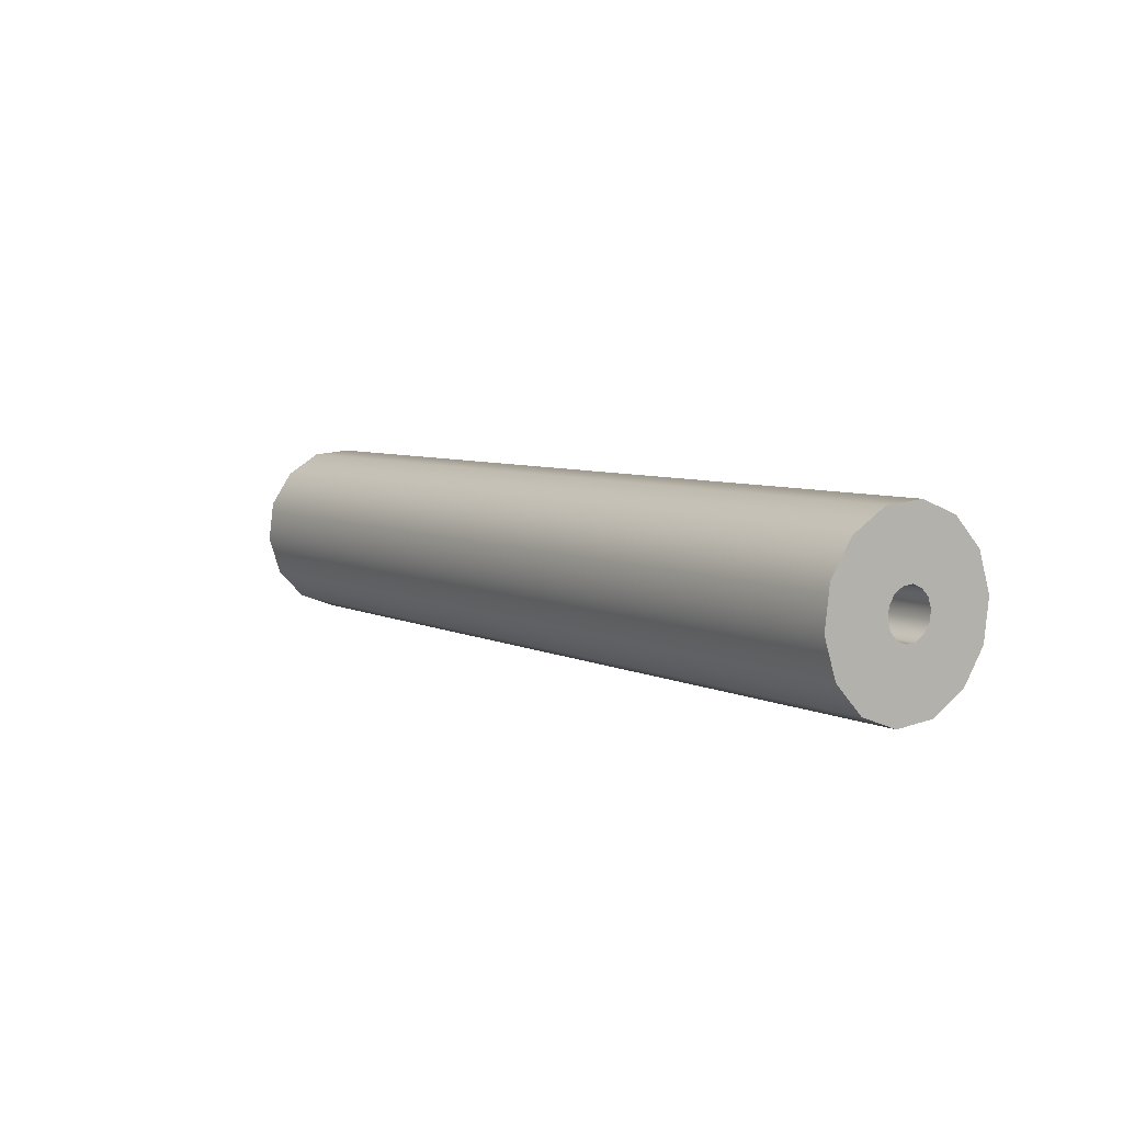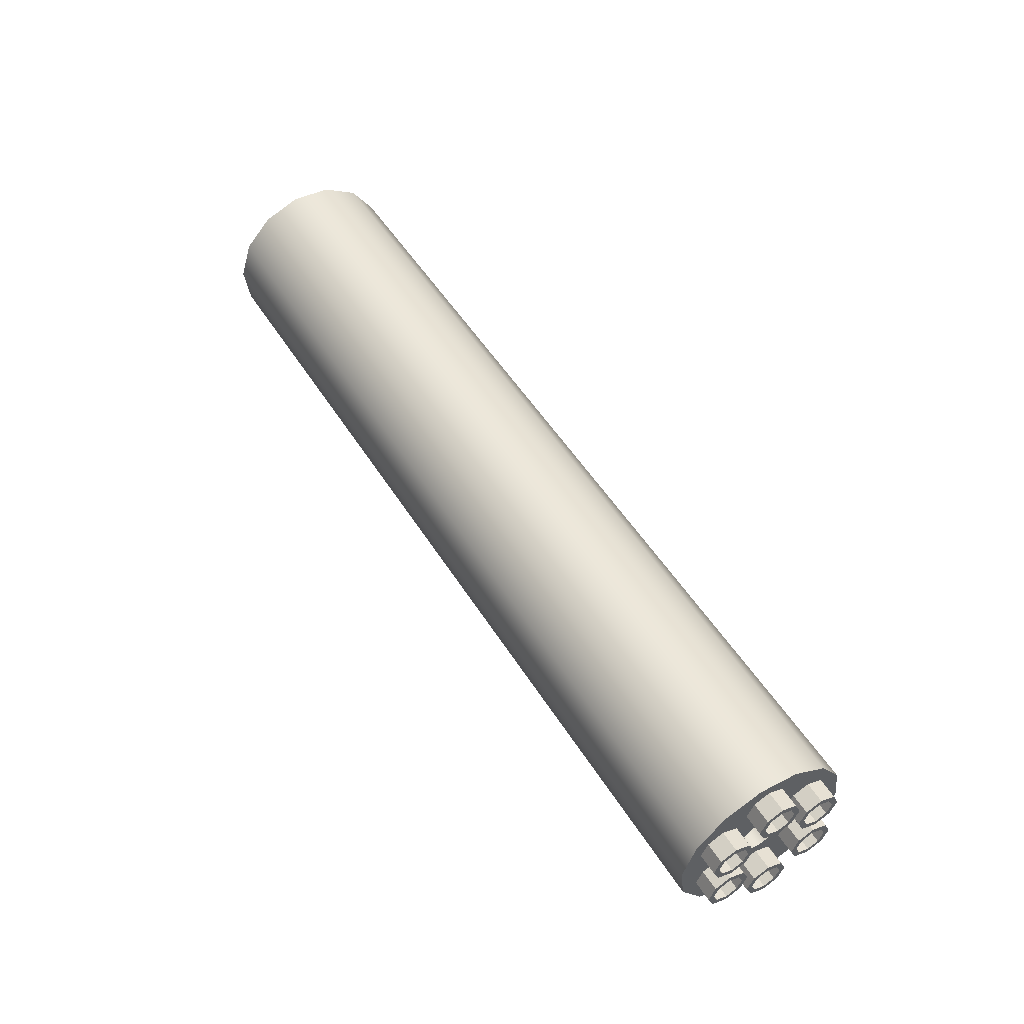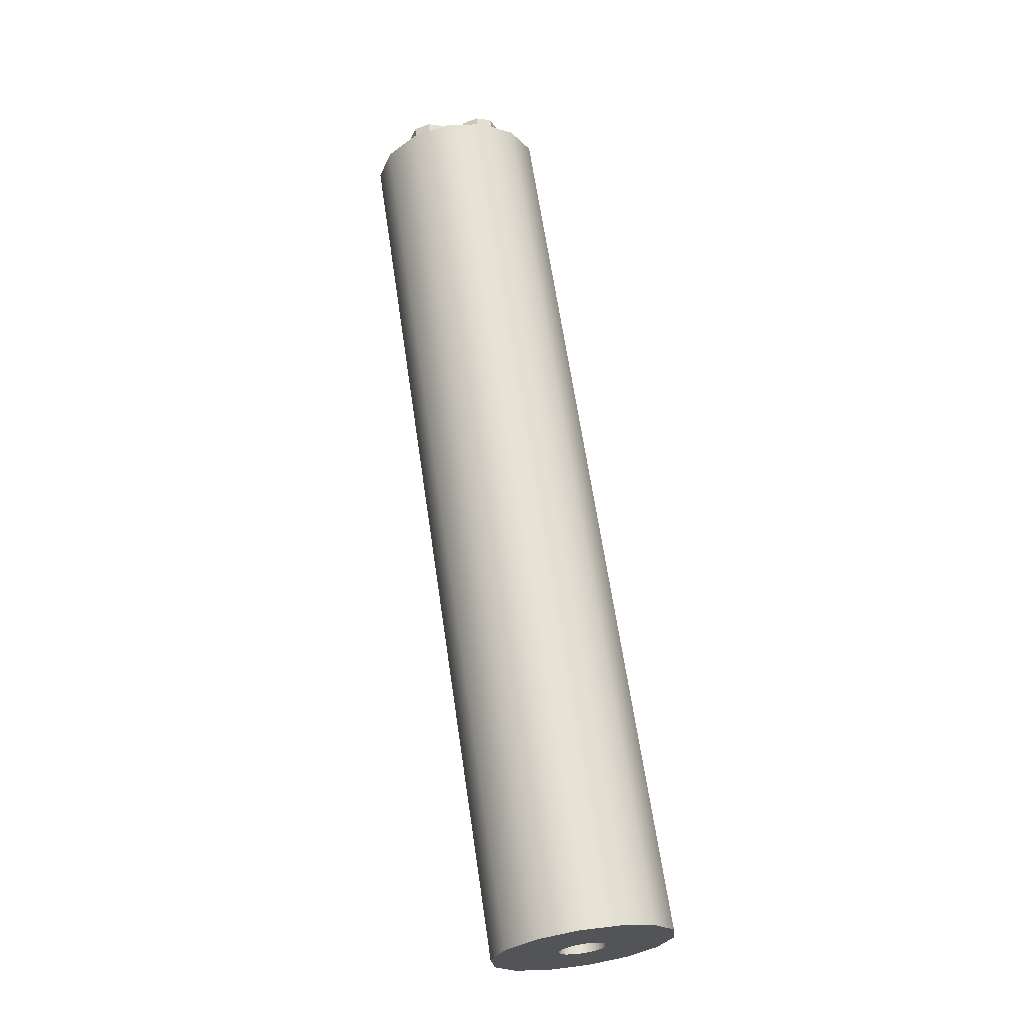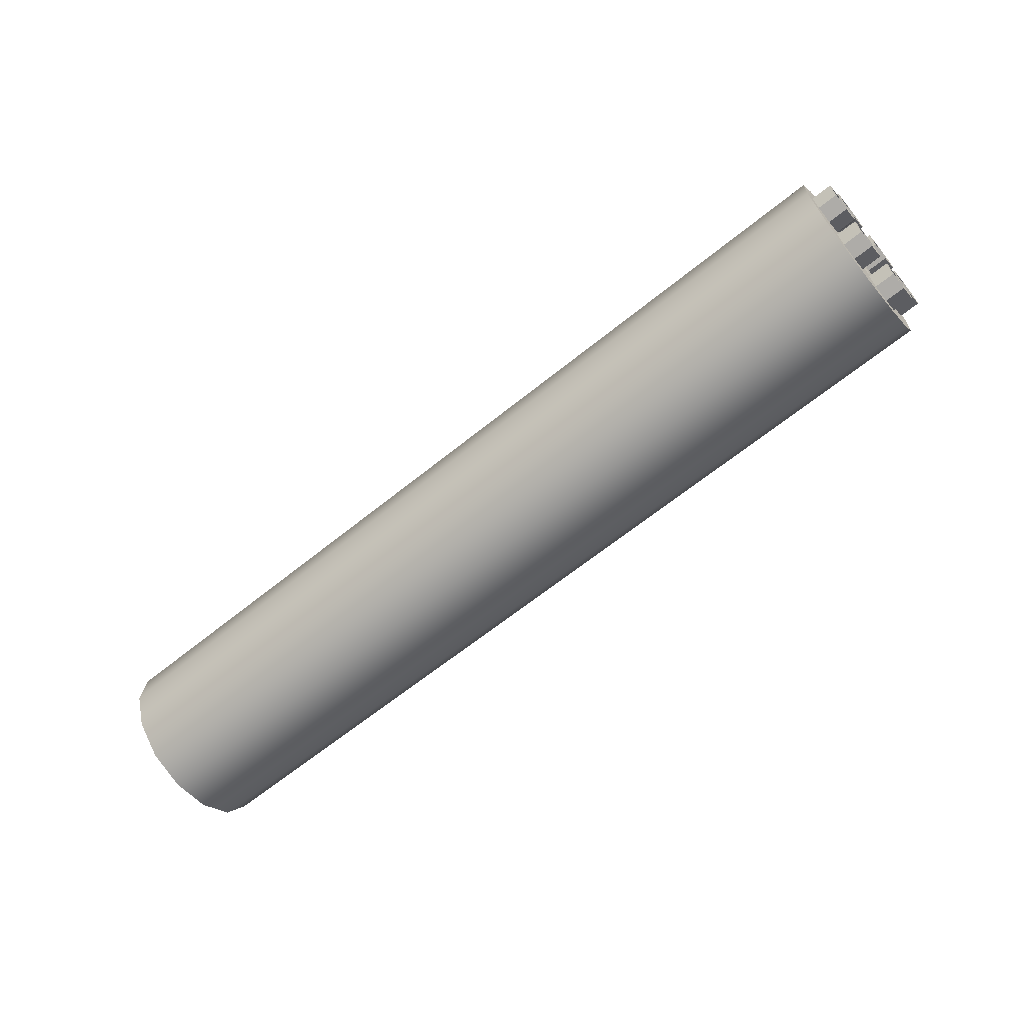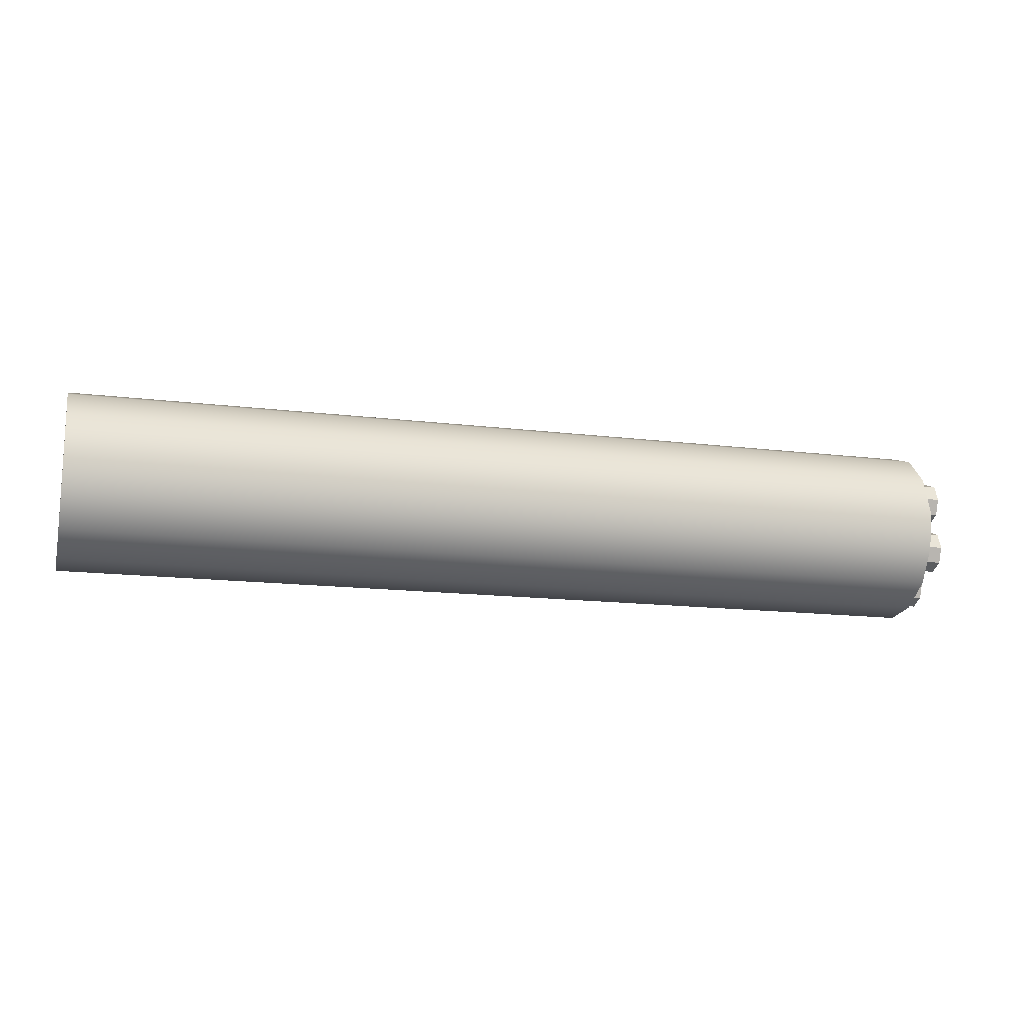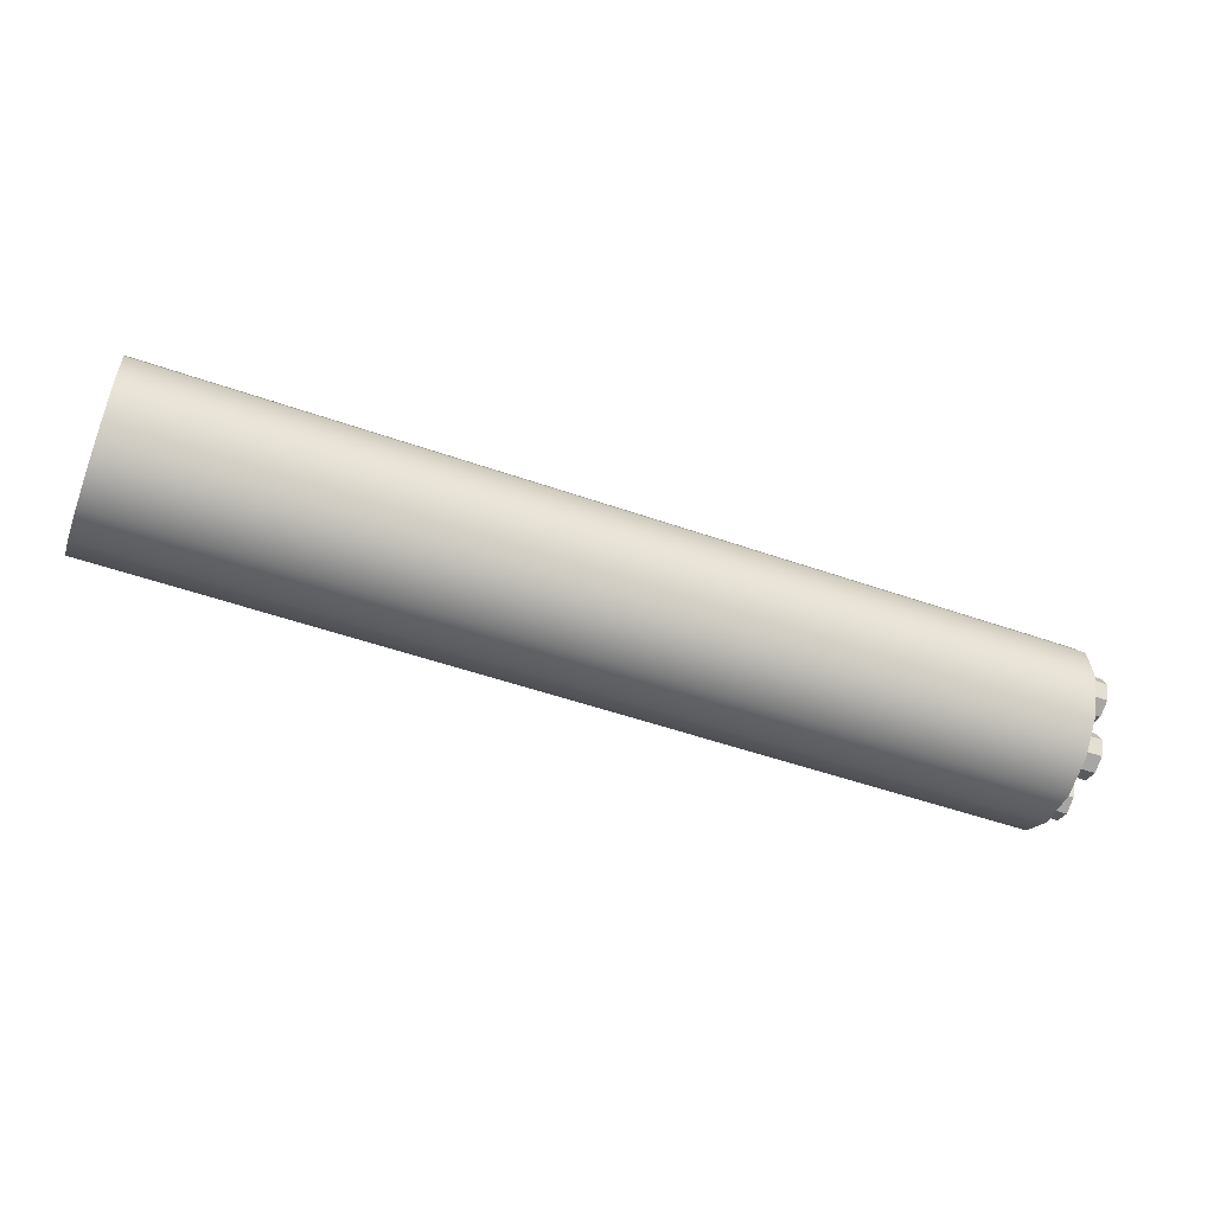
<metadata>
{"format":"obj","ext":"obj","renderer":"f3d","projection":"perspective","resolution":1024,"background":"white","views":[{"elev":6.2,"azim":-125.4,"up":"+Z"},{"elev":52.0,"azim":58.7,"up":"+Z"},{"elev":65.0,"azim":-98.4,"up":"+Y"},{"elev":-63.9,"azim":39.3,"up":"+Y"},{"elev":-14.9,"azim":-15.0,"up":"+Z"},{"elev":-52.7,"azim":-20.5,"up":"+Y"}]}
</metadata>
<code>
g ______63
o object_1
v 2.528 2.241 1.819
v 2.528 2.256 1.705
v 2.528 2.277 1.928
v 2.528 2.319 1.609
v 2.528 2.357 2.01
v 2.528 2.417 1.55
v 2.528 2.43 1.801
v 2.528 2.434 1.771
v 2.528 2.44 1.83
v 2.528 2.451 1.746
v 2.528 2.461 1.851
v 2.528 2.464 2.05
v 2.528 2.477 1.73
v 2.528 2.489 1.862
v 2.528 2.507 1.728
v 2.528 2.519 1.859
v 2.528 2.532 1.539
v 2.528 2.535 1.738
v 2.528 2.545 1.844
v 2.528 2.556 1.76
v 2.528 2.561 1.818
v 2.528 2.565 1.789
v 2.528 2.578 2.04
v 2.528 2.639 1.579
v 2.528 2.676 1.98
v 2.528 2.718 1.662
v 2.528 2.739 1.885
v 2.528 2.754 1.771
v 5.134 2.241 1.819
v 5.134 2.256 1.705
v 5.134 2.277 1.928
v 5.134 2.319 1.609
v 5.134 2.357 2.01
v 5.134 2.417 1.55
v 5.134 2.43 1.801
v 5.134 2.434 1.771
v 5.134 2.44 1.83
v 5.134 2.451 1.746
v 5.134 2.461 1.851
v 5.134 2.464 2.05
v 5.134 2.477 1.73
v 5.134 2.489 1.862
v 5.134 2.507 1.728
v 5.134 2.519 1.859
v 5.134 2.532 1.539
v 5.134 2.535 1.738
v 5.134 2.545 1.844
v 5.134 2.556 1.76
v 5.134 2.561 1.818
v 5.134 2.565 1.789
v 5.134 2.578 2.04
v 5.134 2.639 1.579
v 5.134 2.676 1.98
v 5.134 2.718 1.662
v 5.134 2.739 1.885
v 5.134 2.754 1.771
f 52 45 17 24
f 45 34 6 17
f 34 32 4 6
f 32 30 2 4
f 30 29 1 2
f 29 31 3 1
f 31 33 5 3
f 33 40 12 5
f 40 51 23 12
f 51 53 25 23
f 53 55 27 25
f 55 56 28 27
f 56 54 26 28
f 54 52 24 26
f 46 48 20 18
f 48 50 22 20
f 50 49 21 22
f 49 47 19 21
f 47 44 16 19
f 44 42 14 16
f 42 39 11 14
f 39 37 9 11
f 37 35 7 9
f 35 36 8 7
f 36 38 10 8
f 38 41 13 10
f 41 43 15 13
f 43 46 18 15
f 33 39 40
f 51 40 42
f 44 47 53
f 49 53 47
f 44 51 42
f 53 51 44
f 42 40 39
f 35 31 29
f 39 33 37
f 37 33 31
f 29 30 35
f 32 36 30
f 35 30 36
f 37 31 35
f 50 55 49
f 53 49 55
f 56 55 50
f 50 48 54
f 48 46 52
f 52 54 48
f 56 50 54
f 32 41 38
f 34 41 32
f 36 32 38
f 43 45 46
f 52 46 45
f 43 34 45
f 41 34 43
f 5 12 11
f 23 14 12
f 16 25 19
f 21 19 25
f 16 14 23
f 25 16 23
f 14 11 12
f 7 1 3
f 11 9 5
f 9 3 5
f 1 7 2
f 4 2 8
f 7 8 2
f 9 7 3
f 22 21 27
f 25 27 21
f 28 22 27
f 22 26 20
f 20 24 18
f 24 20 26
f 28 26 22
f 4 10 13
f 6 4 13
f 8 10 4
f 15 18 17
f 24 17 18
f 15 17 6
f 13 15 6
o object_2
v 5.135 2.296 1.719
v 5.135 2.314 1.675
v 5.135 2.314 1.764
v 5.135 2.359 1.656
v 5.135 2.359 1.783
v 5.135 2.404 1.675
v 5.135 2.404 1.764
v 5.135 2.422 1.719
v 5.154 2.313 1.719
v 5.154 2.326 1.687
v 5.154 2.326 1.752
v 5.154 2.359 1.673
v 5.154 2.359 1.765
v 5.154 2.391 1.687
v 5.154 2.391 1.752
v 5.154 2.405 1.719
v 5.193 2.296 1.719
v 5.193 2.313 1.719
v 5.193 2.314 1.675
v 5.193 2.314 1.764
v 5.193 2.326 1.687
v 5.193 2.326 1.752
v 5.193 2.359 1.656
v 5.193 2.359 1.673
v 5.193 2.359 1.765
v 5.193 2.359 1.783
v 5.193 2.391 1.687
v 5.193 2.391 1.752
v 5.193 2.404 1.675
v 5.193 2.404 1.764
v 5.193 2.405 1.719
v 5.193 2.422 1.719
f 61 82 86 63
f 63 86 88 64
f 64 88 85 62
f 62 85 79 60
f 60 79 75 58
f 58 75 73 57
f 83 87 72 70
f 82 61 59 76
f 57 73 76 59
f 61 63 59
f 63 64 59
f 64 57 59
f 64 58 57
f 64 62 58
f 62 60 58
f 81 84 86 82
f 84 87 88 86
f 87 83 85 88
f 83 80 79 85
f 80 77 75 79
f 77 74 73 75
f 74 78 76 73
f 78 81 82 76
f 71 69 67
f 71 67 72
f 67 65 72
f 65 66 72
f 66 70 72
f 66 68 70
f 74 77 66 65
f 87 84 71 72
f 77 80 68 66
f 81 78 67 69
f 84 81 69 71
f 80 83 70 68
f 78 74 65 67
o object_3
v 5.135 2.568 1.874
v 5.135 2.587 1.829
v 5.135 2.587 1.919
v 5.135 2.632 1.811
v 5.135 2.632 1.938
v 5.135 2.677 1.829
v 5.135 2.677 1.919
v 5.135 2.695 1.874
v 5.154 2.586 1.874
v 5.154 2.599 1.842
v 5.154 2.599 1.907
v 5.154 2.632 1.828
v 5.154 2.632 1.92
v 5.154 2.664 1.842
v 5.154 2.664 1.907
v 5.154 2.678 1.874
v 5.193 2.568 1.874
v 5.193 2.586 1.874
v 5.193 2.587 1.829
v 5.193 2.587 1.919
v 5.193 2.599 1.842
v 5.193 2.599 1.907
v 5.193 2.632 1.811
v 5.193 2.632 1.828
v 5.193 2.632 1.92
v 5.193 2.632 1.938
v 5.193 2.664 1.842
v 5.193 2.664 1.907
v 5.193 2.677 1.829
v 5.193 2.677 1.919
v 5.193 2.678 1.874
v 5.193 2.695 1.874
f 93 114 118 95
f 95 118 120 96
f 96 120 117 94
f 94 117 111 92
f 92 111 107 90
f 90 107 105 89
f 115 119 104 102
f 114 93 91 108
f 89 105 108 91
f 93 95 91
f 95 96 91
f 96 89 91
f 96 90 89
f 96 94 90
f 94 92 90
f 113 116 118 114
f 116 119 120 118
f 119 115 117 120
f 115 112 111 117
f 112 109 107 111
f 109 106 105 107
f 106 110 108 105
f 110 113 114 108
f 103 101 99
f 103 99 104
f 99 97 104
f 97 98 104
f 98 102 104
f 98 100 102
f 106 109 98 97
f 119 116 103 104
f 109 112 100 98
f 113 110 99 101
f 116 113 101 103
f 112 115 102 100
f 110 106 97 99
o object_4
v 5.135 2.431 1.636
v 5.135 2.45 1.591
v 5.135 2.45 1.681
v 5.135 2.495 1.572
v 5.135 2.495 1.699
v 5.135 2.539 1.591
v 5.135 2.539 1.681
v 5.135 2.558 1.636
v 5.154 2.449 1.636
v 5.154 2.462 1.603
v 5.154 2.462 1.668
v 5.154 2.495 1.59
v 5.154 2.495 1.682
v 5.154 2.527 1.603
v 5.154 2.527 1.668
v 5.154 2.541 1.636
v 5.193 2.431 1.636
v 5.193 2.449 1.636
v 5.193 2.45 1.591
v 5.193 2.45 1.681
v 5.193 2.462 1.603
v 5.193 2.462 1.668
v 5.193 2.495 1.572
v 5.193 2.495 1.59
v 5.193 2.495 1.682
v 5.193 2.495 1.699
v 5.193 2.527 1.603
v 5.193 2.527 1.668
v 5.193 2.539 1.591
v 5.193 2.539 1.681
v 5.193 2.541 1.636
v 5.193 2.558 1.636
f 125 146 150 127
f 127 150 152 128
f 128 152 149 126
f 126 149 143 124
f 124 143 139 122
f 122 139 137 121
f 147 151 136 134
f 146 125 123 140
f 121 137 140 123
f 125 127 123
f 127 128 123
f 128 121 123
f 128 122 121
f 128 126 122
f 126 124 122
f 145 148 150 146
f 148 151 152 150
f 151 147 149 152
f 147 144 143 149
f 144 141 139 143
f 141 138 137 139
f 138 142 140 137
f 142 145 146 140
f 135 133 131
f 135 131 136
f 131 129 136
f 129 130 136
f 130 134 136
f 130 132 134
f 138 141 130 129
f 151 148 135 136
f 141 144 132 130
f 145 142 131 133
f 148 145 133 135
f 144 147 134 132
f 142 138 129 131
o object_5
v 5.135 2.568 1.716
v 5.135 2.587 1.671
v 5.135 2.587 1.761
v 5.135 2.632 1.653
v 5.135 2.632 1.779
v 5.135 2.677 1.671
v 5.135 2.677 1.761
v 5.135 2.695 1.716
v 5.154 2.586 1.716
v 5.154 2.599 1.683
v 5.154 2.599 1.748
v 5.154 2.632 1.67
v 5.154 2.632 1.762
v 5.154 2.664 1.683
v 5.154 2.664 1.748
v 5.154 2.678 1.716
v 5.193 2.568 1.716
v 5.193 2.586 1.716
v 5.193 2.587 1.671
v 5.193 2.587 1.761
v 5.193 2.599 1.683
v 5.193 2.599 1.748
v 5.193 2.632 1.653
v 5.193 2.632 1.67
v 5.193 2.632 1.762
v 5.193 2.632 1.779
v 5.193 2.664 1.683
v 5.193 2.664 1.748
v 5.193 2.677 1.671
v 5.193 2.677 1.761
v 5.193 2.678 1.716
v 5.193 2.695 1.716
f 157 178 182 159
f 159 182 184 160
f 160 184 181 158
f 158 181 175 156
f 156 175 171 154
f 154 171 169 153
f 179 183 168 166
f 178 157 155 172
f 153 169 172 155
f 157 159 155
f 159 160 155
f 160 153 155
f 160 154 153
f 160 158 154
f 158 156 154
f 177 180 182 178
f 180 183 184 182
f 183 179 181 184
f 179 176 175 181
f 176 173 171 175
f 173 170 169 171
f 170 174 172 169
f 174 177 178 172
f 167 165 163
f 167 163 168
f 163 161 168
f 161 162 168
f 162 166 168
f 162 164 166
f 170 173 162 161
f 183 180 167 168
f 173 176 164 162
f 177 174 163 165
f 180 177 165 167
f 176 179 166 164
f 174 170 161 163
o object_6
v 5.135 2.431 1.956
v 5.135 2.45 1.911
v 5.135 2.45 2.001
v 5.135 2.495 1.892
v 5.135 2.495 2.019
v 5.135 2.539 1.911
v 5.135 2.539 2.001
v 5.135 2.558 1.956
v 5.154 2.449 1.956
v 5.154 2.462 1.923
v 5.154 2.462 1.988
v 5.154 2.495 1.91
v 5.154 2.495 2.002
v 5.154 2.527 1.923
v 5.154 2.527 1.988
v 5.154 2.541 1.956
v 5.193 2.431 1.956
v 5.193 2.449 1.956
v 5.193 2.45 1.911
v 5.193 2.45 2.001
v 5.193 2.462 1.923
v 5.193 2.462 1.988
v 5.193 2.495 1.892
v 5.193 2.495 1.91
v 5.193 2.495 2.002
v 5.193 2.495 2.019
v 5.193 2.527 1.923
v 5.193 2.527 1.988
v 5.193 2.539 1.911
v 5.193 2.539 2.001
v 5.193 2.541 1.956
v 5.193 2.558 1.956
f 189 210 214 191
f 191 214 216 192
f 192 216 213 190
f 190 213 207 188
f 188 207 203 186
f 186 203 201 185
f 211 215 200 198
f 210 189 187 204
f 185 201 204 187
f 189 191 187
f 191 192 187
f 192 185 187
f 192 186 185
f 192 190 186
f 190 188 186
f 209 212 214 210
f 212 215 216 214
f 215 211 213 216
f 211 208 207 213
f 208 205 203 207
f 205 202 201 203
f 202 206 204 201
f 206 209 210 204
f 199 197 195
f 199 195 200
f 195 193 200
f 193 194 200
f 194 198 200
f 194 196 198
f 202 205 194 193
f 215 212 199 200
f 205 208 196 194
f 209 206 195 197
f 212 209 197 199
f 208 211 198 196
f 206 202 193 195
o object_7
v 5.135 2.296 1.874
v 5.135 2.314 1.829
v 5.135 2.314 1.919
v 5.135 2.359 1.811
v 5.135 2.359 1.938
v 5.135 2.404 1.829
v 5.135 2.404 1.919
v 5.135 2.422 1.874
v 5.154 2.313 1.874
v 5.154 2.326 1.842
v 5.154 2.326 1.907
v 5.154 2.359 1.828
v 5.154 2.359 1.92
v 5.154 2.391 1.842
v 5.154 2.391 1.907
v 5.154 2.405 1.874
v 5.193 2.296 1.874
v 5.193 2.313 1.874
v 5.193 2.314 1.829
v 5.193 2.314 1.919
v 5.193 2.326 1.842
v 5.193 2.326 1.907
v 5.193 2.359 1.811
v 5.193 2.359 1.828
v 5.193 2.359 1.92
v 5.193 2.359 1.938
v 5.193 2.391 1.842
v 5.193 2.391 1.907
v 5.193 2.404 1.829
v 5.193 2.404 1.919
v 5.193 2.405 1.874
v 5.193 2.422 1.874
f 221 242 246 223
f 223 246 248 224
f 224 248 245 222
f 222 245 239 220
f 220 239 235 218
f 218 235 233 217
f 243 247 232 230
f 242 221 219 236
f 217 233 236 219
f 221 223 219
f 223 224 219
f 224 217 219
f 224 218 217
f 224 222 218
f 222 220 218
f 241 244 246 242
f 244 247 248 246
f 247 243 245 248
f 243 240 239 245
f 240 237 235 239
f 237 234 233 235
f 234 238 236 233
f 238 241 242 236
f 231 229 227
f 231 227 232
f 227 225 232
f 225 226 232
f 226 230 232
f 226 228 230
f 234 237 226 225
f 247 244 231 232
f 237 240 228 226
f 241 238 227 229
f 244 241 229 231
f 240 243 230 228
f 238 234 225 227

</code>
